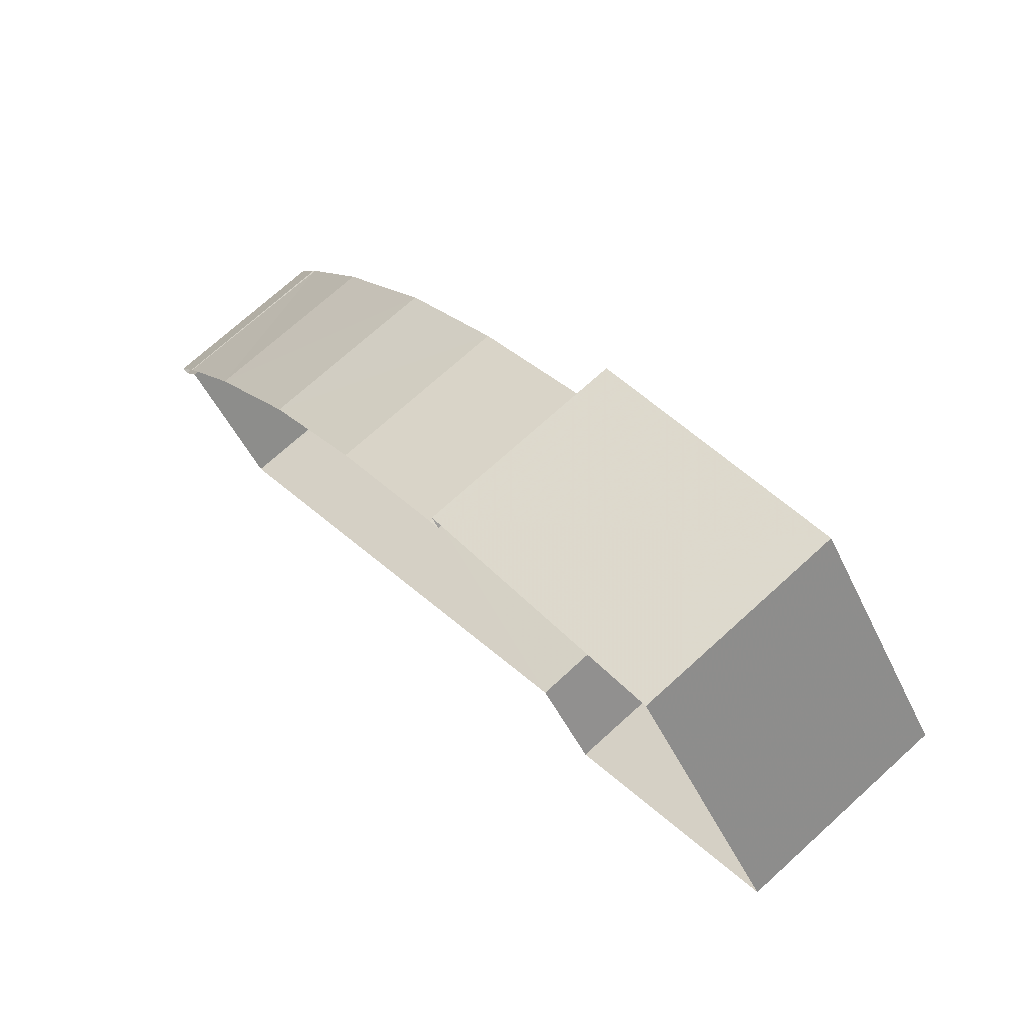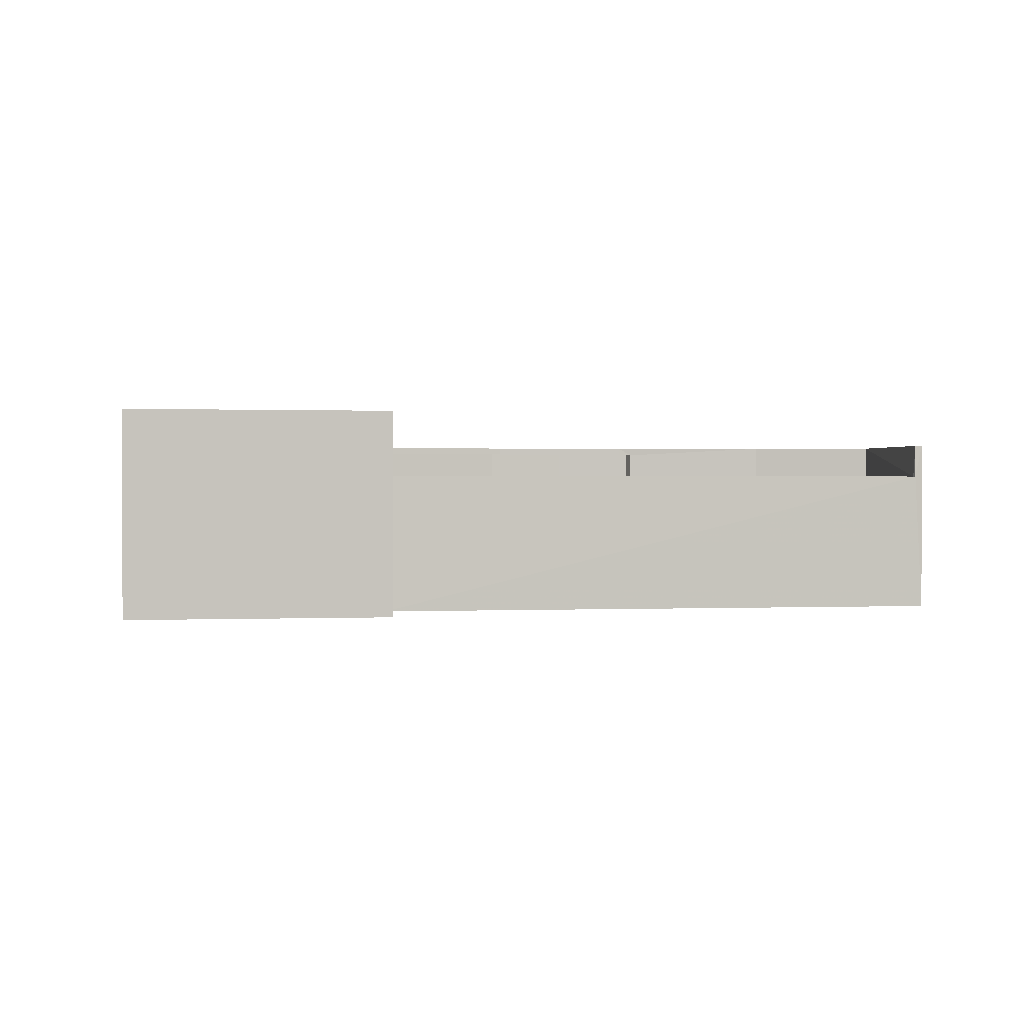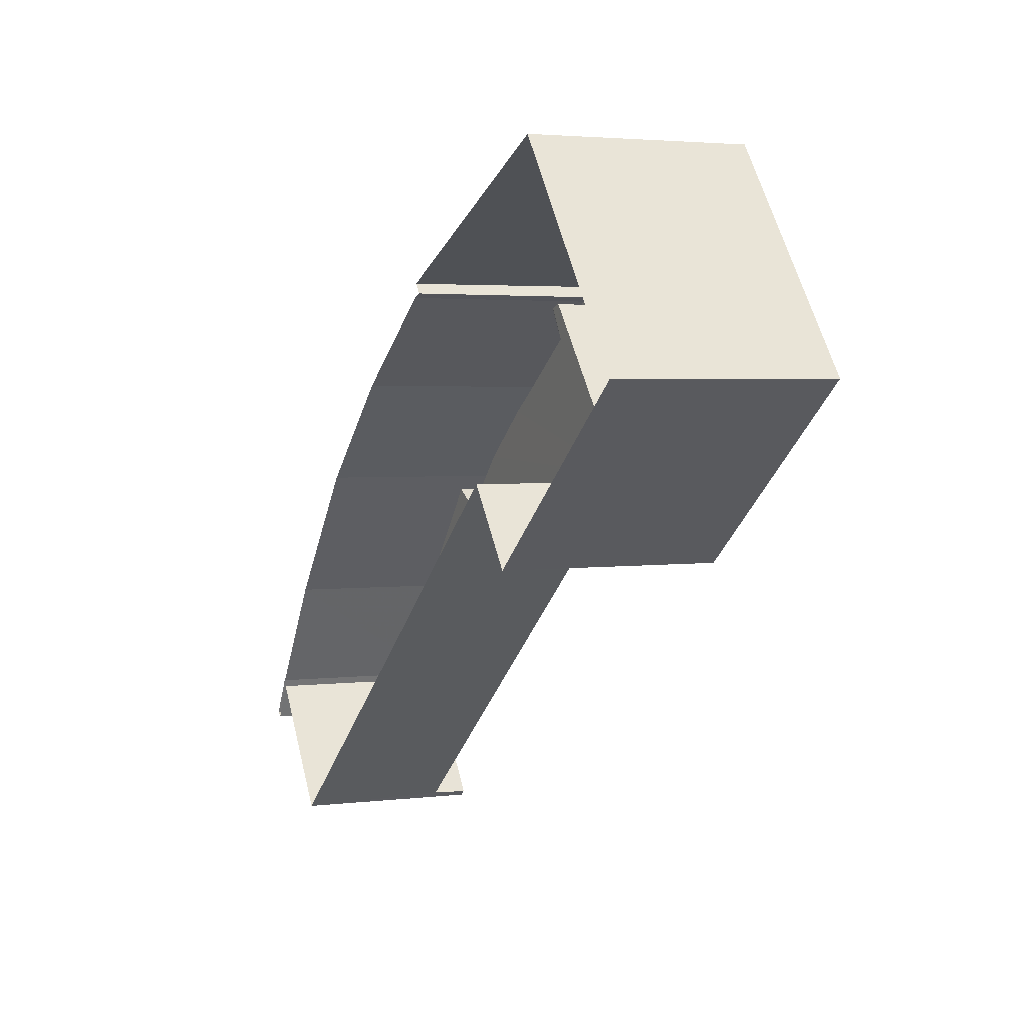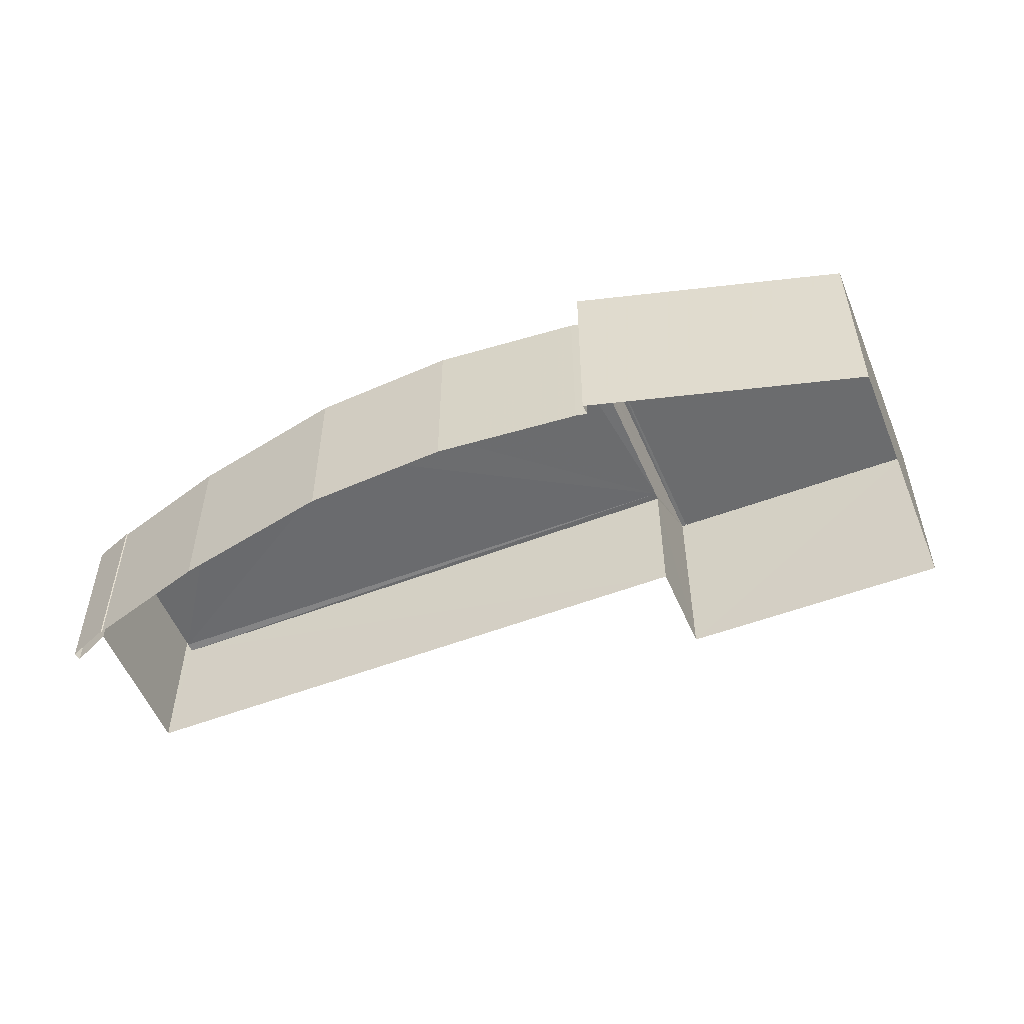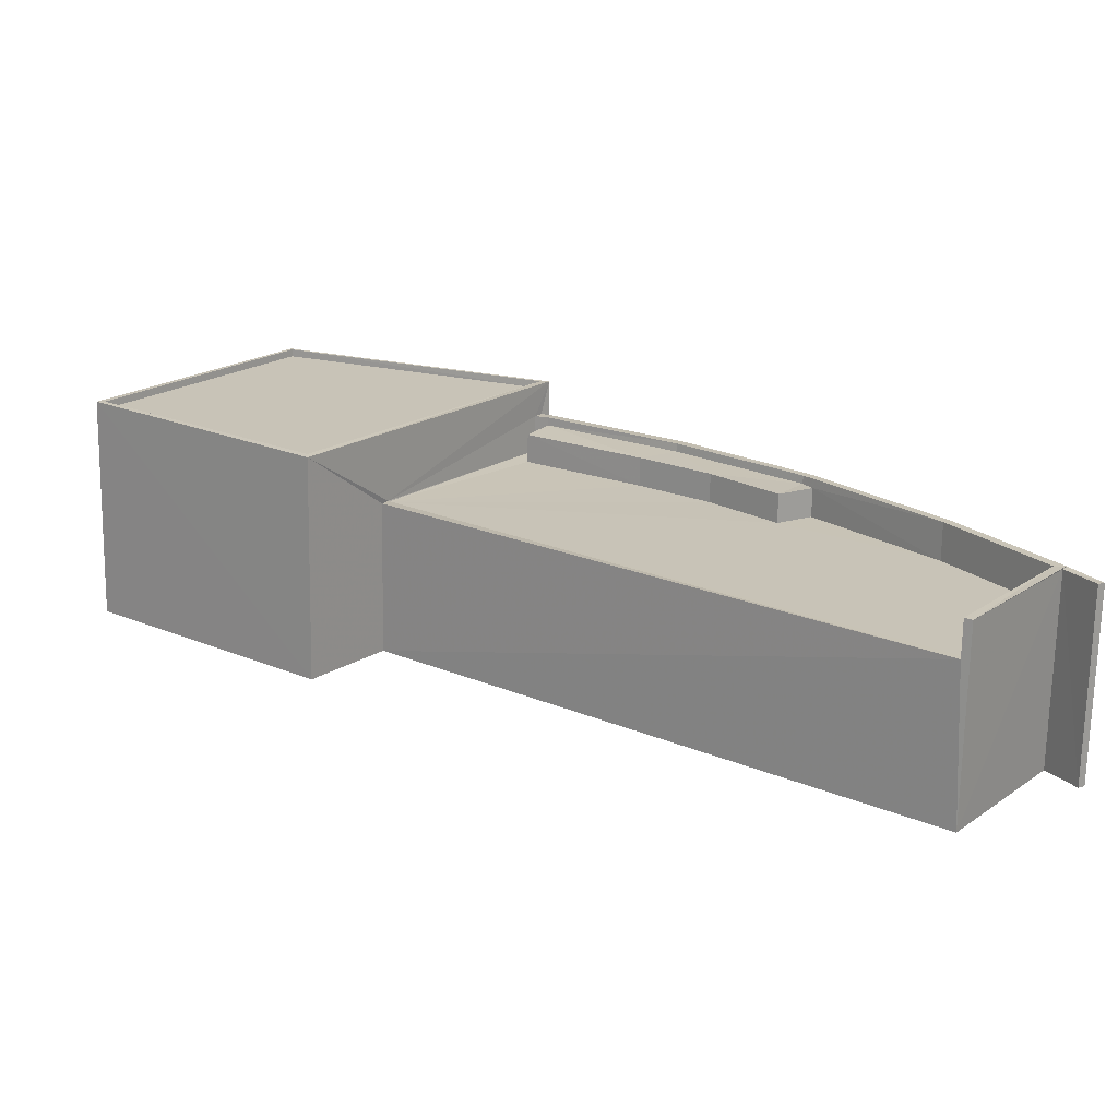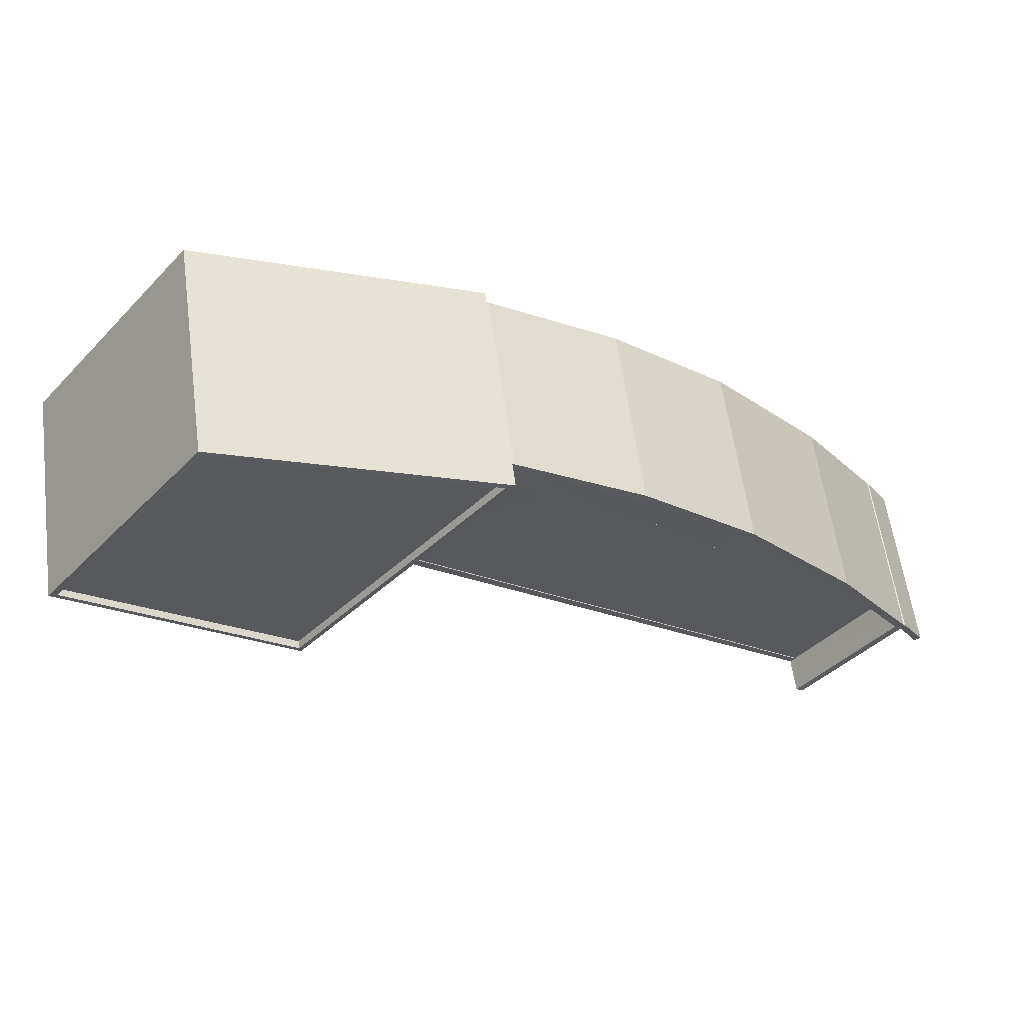
<metadata>
{"format":"obj","ext":"obj","renderer":"f3d","projection":"perspective","resolution":1024,"background":"white","views":[{"elev":71.8,"azim":-132.3,"up":"+Y"},{"elev":0.7,"azim":-47.3,"up":"+Z"},{"elev":2.3,"azim":-113.4,"up":"+Y"},{"elev":-53.7,"azim":164.3,"up":"+Z"},{"elev":-70.4,"azim":-0.9,"up":"+Y"},{"elev":59.1,"azim":-7.7,"up":"+Y"}]}
</metadata>
<code>
v 1.2e+05 7.87e+05 16.5
v 1.2e+05 7.87e+05 16.51
v 1.2e+05 7.87e+05 16.5
v 1.199e+05 7.87e+05 16.51
v 1.2e+05 7.87e+05 16.5
v 1.2e+05 7.87e+05 16.5
v 1.2e+05 7.87e+05 16.5
v 1.2e+05 7.87e+05 16.5
v 1.2e+05 7.87e+05 16.5
v 1.2e+05 7.87e+05 16.49
v 1.2e+05 7.87e+05 16.49
v 1.2e+05 7.87e+05 16.49
v 1.2e+05 7.87e+05 16.49
v 1.2e+05 7.87e+05 16.49
v 1.2e+05 7.87e+05 16.49
v 1.2e+05 7.87e+05 16.49
v 1.2e+05 7.87e+05 22.54
v 1.2e+05 7.87e+05 22.54
v 1.2e+05 7.87e+05 22.54
v 1.2e+05 7.87e+05 22.55
v 1.2e+05 7.87e+05 22.55
v 1.2e+05 7.87e+05 22.55
v 1.2e+05 7.87e+05 22.55
v 1.2e+05 7.87e+05 22.55
v 1.2e+05 7.87e+05 21.58
v 1.2e+05 7.87e+05 21.57
v 1.2e+05 7.87e+05 21.58
v 1.2e+05 7.87e+05 21.57
v 1.2e+05 7.87e+05 21.57
v 1.2e+05 7.87e+05 21.58
v 1.2e+05 7.87e+05 21.58
v 1.2e+05 7.87e+05 21.58
v 1.2e+05 7.87e+05 21.58
v 1.2e+05 7.87e+05 21.58
v 1.2e+05 7.87e+05 21.58
v 1.2e+05 7.87e+05 21.58
v 1.2e+05 7.87e+05 21.62
v 1.2e+05 7.87e+05 21.61
v 1.2e+05 7.87e+05 21.61
v 1.2e+05 7.87e+05 21.62
v 1.2e+05 7.87e+05 22.83
v 1.2e+05 7.87e+05 22.83
v 1.2e+05 7.87e+05 22.83
v 1.2e+05 7.87e+05 22.83
v 1.2e+05 7.87e+05 22.82
v 1.2e+05 7.87e+05 22.82
v 1.2e+05 7.87e+05 22.82
v 1.2e+05 7.87e+05 22.81
v 1.2e+05 7.87e+05 22.81
v 1.2e+05 7.87e+05 22.81
v 1.2e+05 7.87e+05 22.82
v 1.2e+05 7.87e+05 22.81
v 1.2e+05 7.87e+05 22.82
v 1.2e+05 7.87e+05 22.82
v 1.2e+05 7.87e+05 22.78
v 1.2e+05 7.87e+05 22.78
v 1.2e+05 7.87e+05 22.78
v 1.2e+05 7.87e+05 22.78
v 1.2e+05 7.87e+05 22.78
v 1.2e+05 7.87e+05 22.78
v 1.2e+05 7.87e+05 23.92
v 1.2e+05 7.87e+05 23.92
v 1.2e+05 7.87e+05 23.92
v 1.199e+05 7.87e+05 23.92
v 1.199e+05 7.87e+05 23.92
v 1.2e+05 7.87e+05 23.92
v 1.2e+05 7.87e+05 23.67
v 1.2e+05 7.87e+05 23.67
v 1.2e+05 7.87e+05 23.67
v 1.199e+05 7.87e+05 23.67
v 1.2e+05 7.87e+05 23.92
v 1.2e+05 7.87e+05 23.92
f 1 2 3
f 4 2 5
f 6 7 5
f 6 5 8
f 5 9 4
f 10 7 11
f 8 5 1
f 5 7 10
f 12 13 14
f 14 15 12
f 11 15 14
f 14 13 16
f 14 10 11
f 1 5 2
f 17 18 19
f 20 21 22
f 23 18 24
f 21 23 24
f 19 18 23
f 22 21 24
f 25 26 27
f 28 26 29
f 30 31 32
f 31 33 32
f 34 32 35
f 34 35 36
f 35 29 25
f 33 35 32
f 36 35 25
f 25 29 26
f 37 38 39
f 37 40 38
f 41 42 43
f 43 44 41
f 41 45 42
f 46 47 45
f 48 49 50
f 51 47 46
f 49 52 50
f 46 45 53
f 53 45 41
f 50 52 51
f 54 51 46
f 50 51 54
f 55 56 57
f 58 57 59
f 60 56 55
f 57 56 59
f 61 62 63
f 64 61 63
f 64 63 65
f 62 66 63
f 67 68 69
f 67 70 68
f 65 71 64
f 71 66 62
f 64 71 72
f 62 72 71
f 36 23 21
f 34 36 21
f 34 21 20
f 32 34 20
f 30 32 20
f 22 30 20
f 27 19 25
f 27 17 19
f 25 19 23
f 36 25 23
f 46 17 54
f 54 17 26
f 46 18 17
f 26 17 27
f 28 50 54
f 26 28 54
f 29 39 28
f 28 39 50
f 50 39 48
f 39 38 48
f 56 52 59
f 14 59 10
f 10 59 49
f 59 52 49
f 40 5 38
f 5 10 38
f 38 49 48
f 38 10 49
f 51 52 60
f 52 56 60
f 11 51 60
f 15 11 60
f 43 42 8
f 1 43 8
f 6 8 42
f 45 6 42
f 7 6 45
f 47 7 45
f 47 11 7
f 47 51 11
f 35 39 29
f 35 37 39
f 44 33 31
f 41 44 31
f 24 53 22
f 30 22 31
f 31 22 41
f 22 53 41
f 18 46 53
f 24 18 53
f 59 16 58
f 59 14 16
f 60 55 12
f 15 60 12
f 55 57 13
f 12 55 13
f 58 16 13
f 57 58 13
f 43 1 3
f 3 66 43
f 5 40 9
f 37 66 71
f 35 33 37
f 9 40 71
f 43 66 44
f 33 44 37
f 40 37 71
f 44 66 37
f 65 4 9
f 71 65 9
f 65 2 4
f 65 63 2
f 63 66 3
f 2 63 3
f 61 67 69
f 62 61 69
f 72 69 68
f 72 62 69
f 64 68 70
f 64 72 68
f 61 70 67
f 61 64 70

</code>
